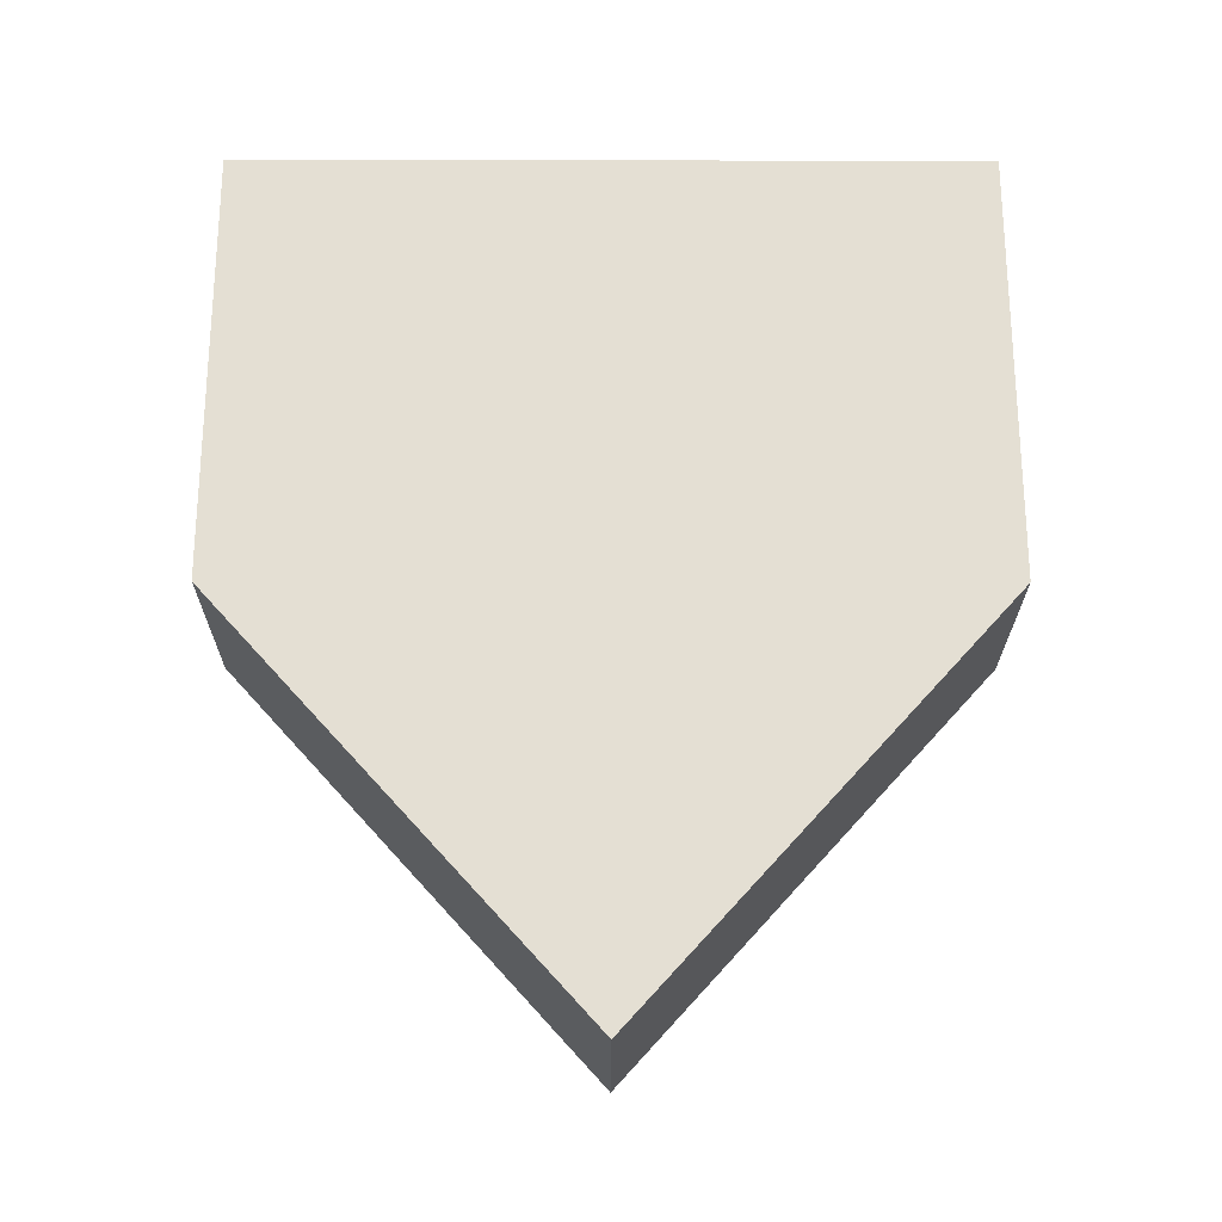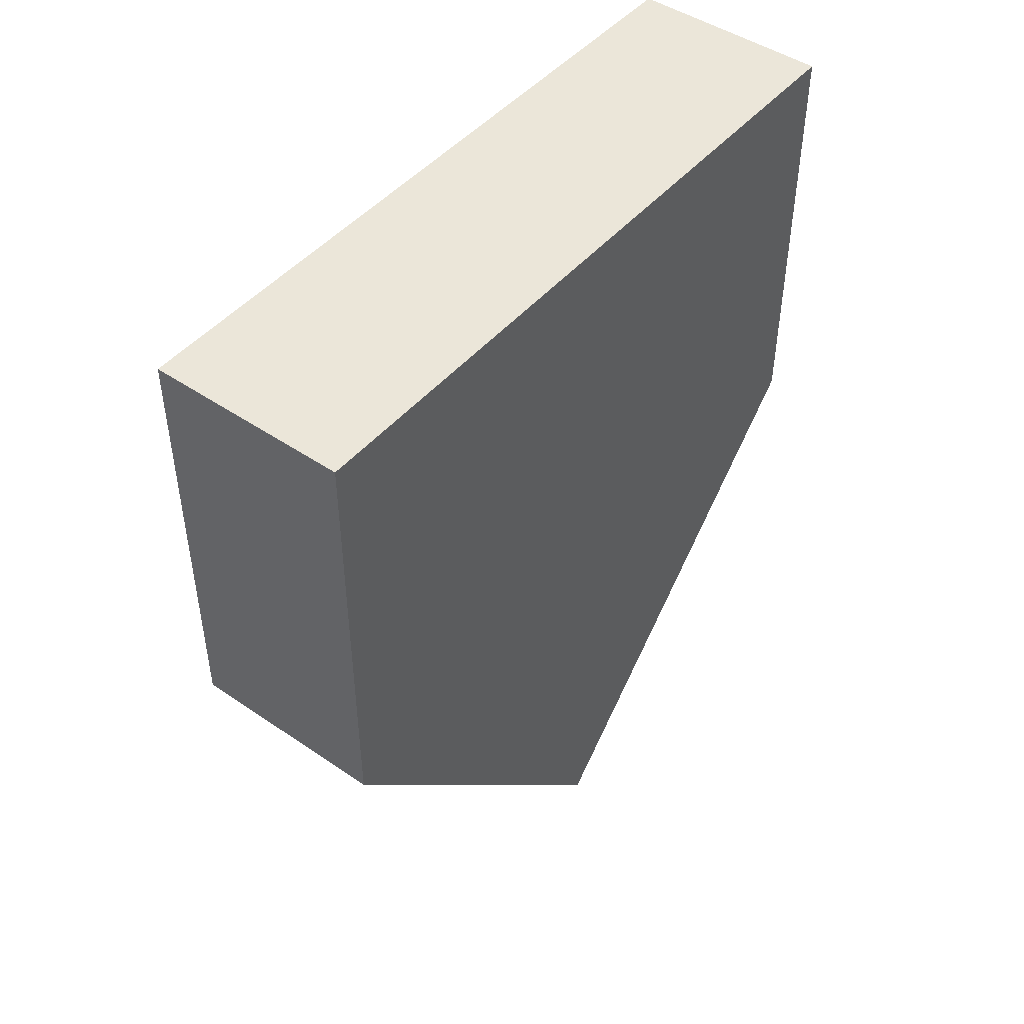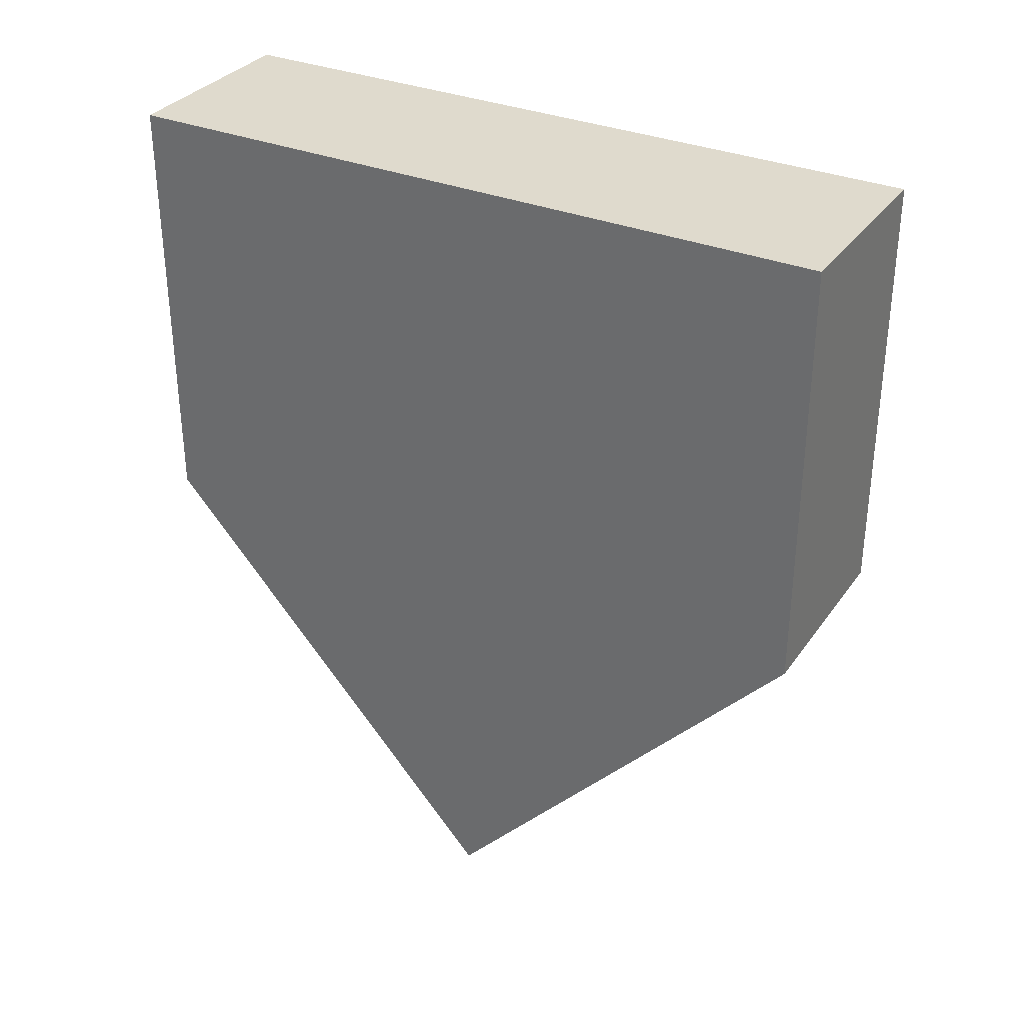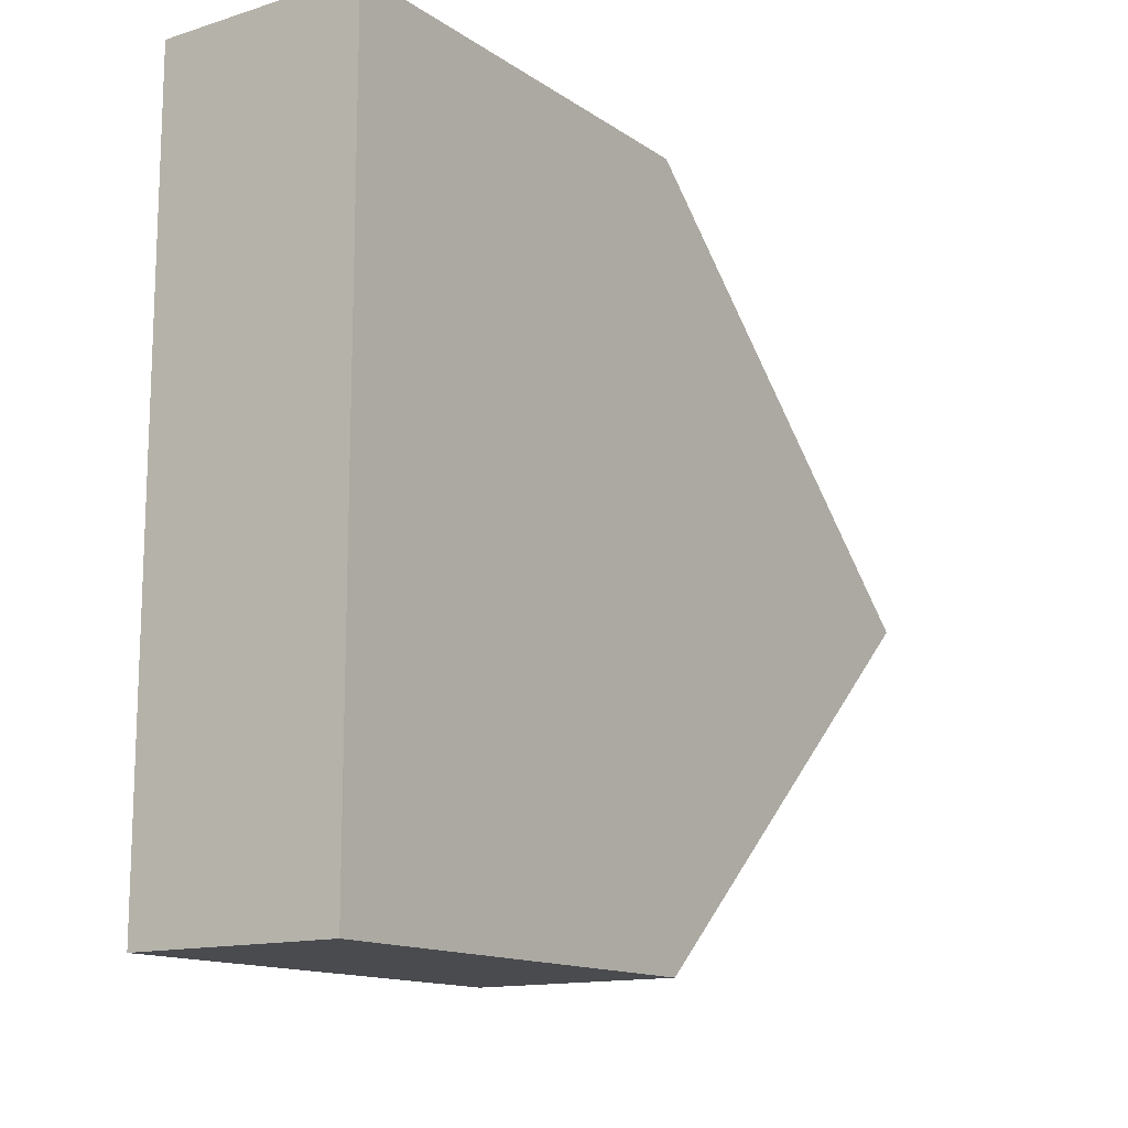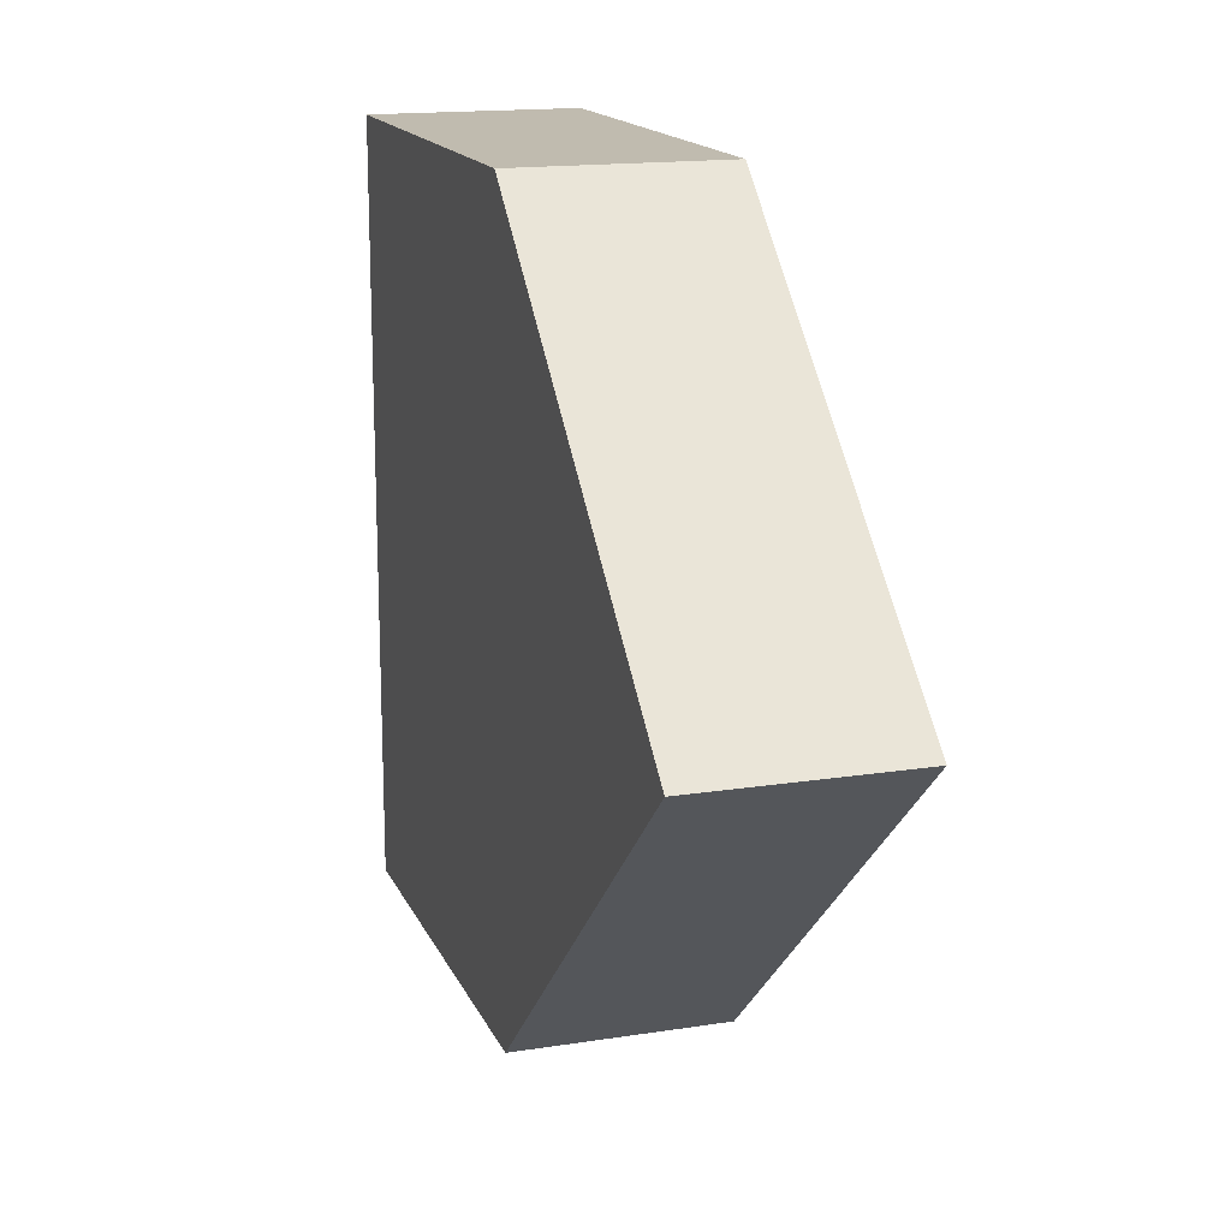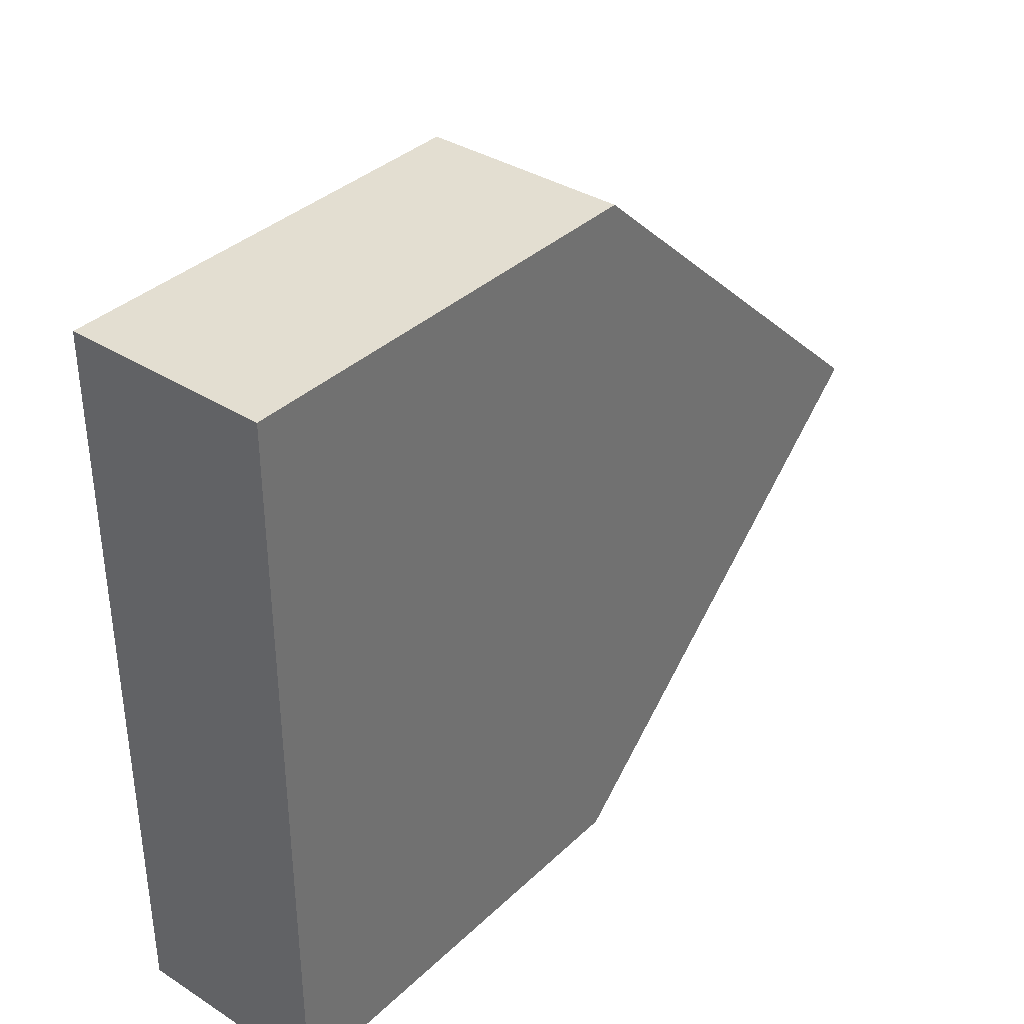
<metadata>
{"format":"obj","ext":"obj","renderer":"f3d","projection":"perspective","resolution":1024,"background":"white","views":[{"elev":-23.3,"azim":89.8,"up":"+Y"},{"elev":46.7,"azim":37.9,"up":"+Y"},{"elev":32.7,"azim":-60.3,"up":"+Y"},{"elev":-13.8,"azim":-145.3,"up":"+Z"},{"elev":16.1,"azim":-17.9,"up":"+Z"},{"elev":36.2,"azim":-140.5,"up":"+Z"}]}
</metadata>
<code>
o Cube
v -0.1393 0.05172 -0.5
v 0.138 0.05172 -0.5
v -0.1393 0.05172 0.5
v 0.138 0.05172 0.5
v -0.1393 -0.5 0
v 0.138 -0.5 0
v -0.1393 0.6467 -0.5
v 0.138 0.6467 -0.5
v -0.1393 0.6467 0.5
v 0.138 0.6467 0.5
f 1 5 3
f 4 3 5 6
f 6 2 4
f 4 2 8 10
f 6 5 1 2
f 8 7 9 10
f 2 1 7 8
f 1 3 9 7
f 3 4 10 9

</code>
